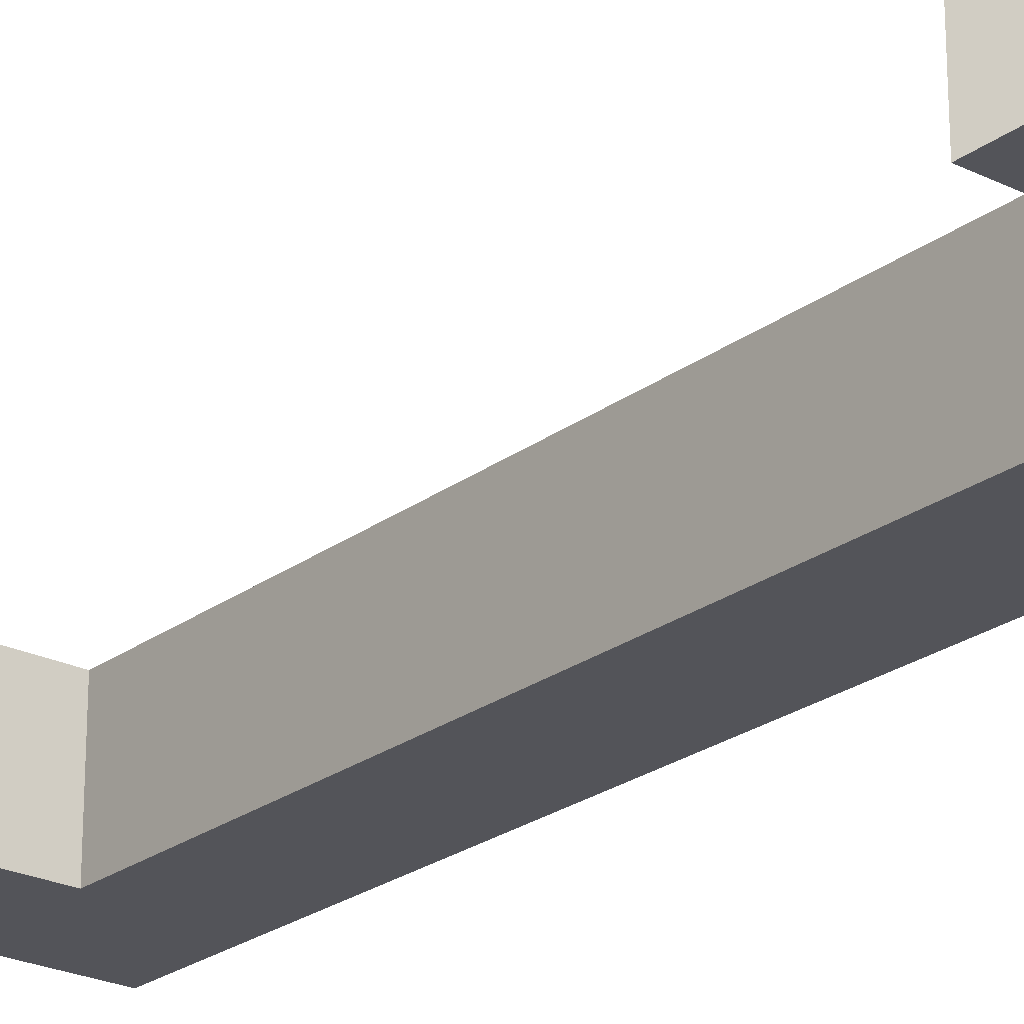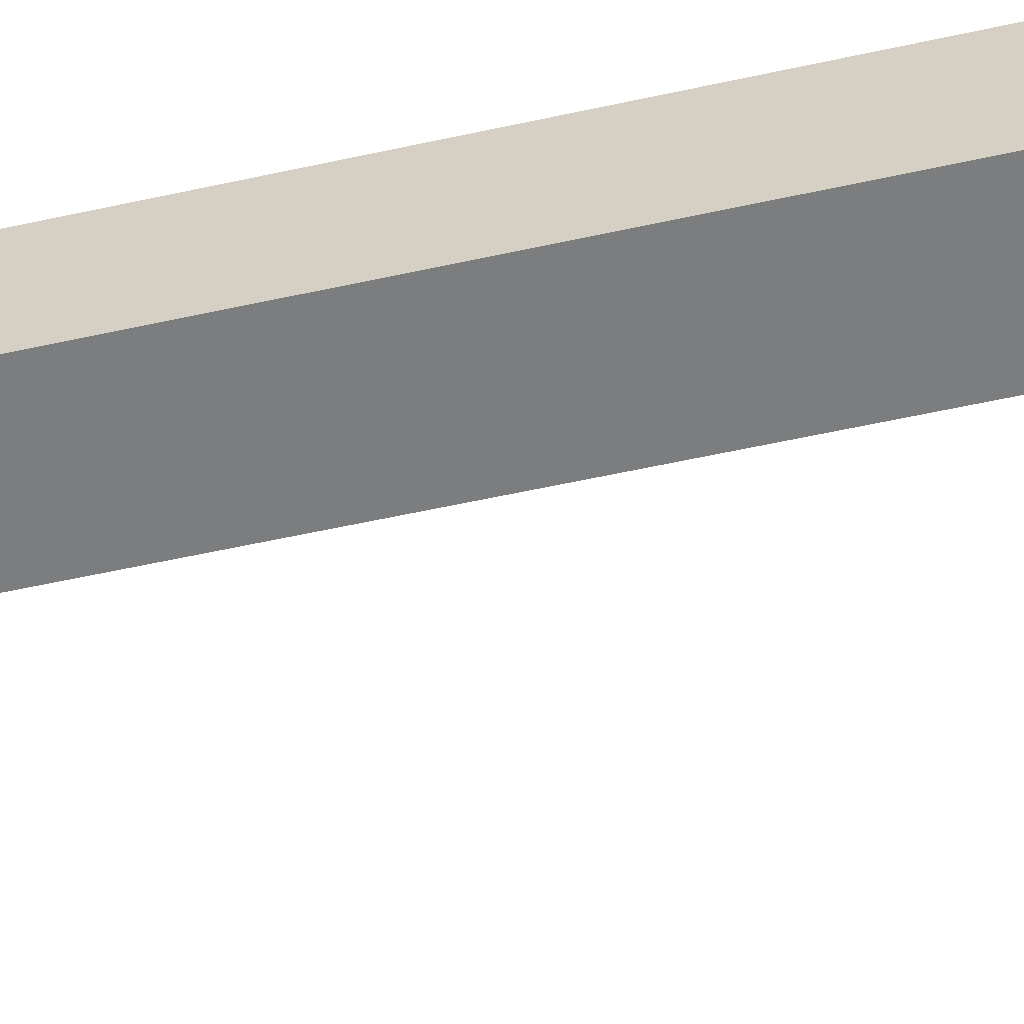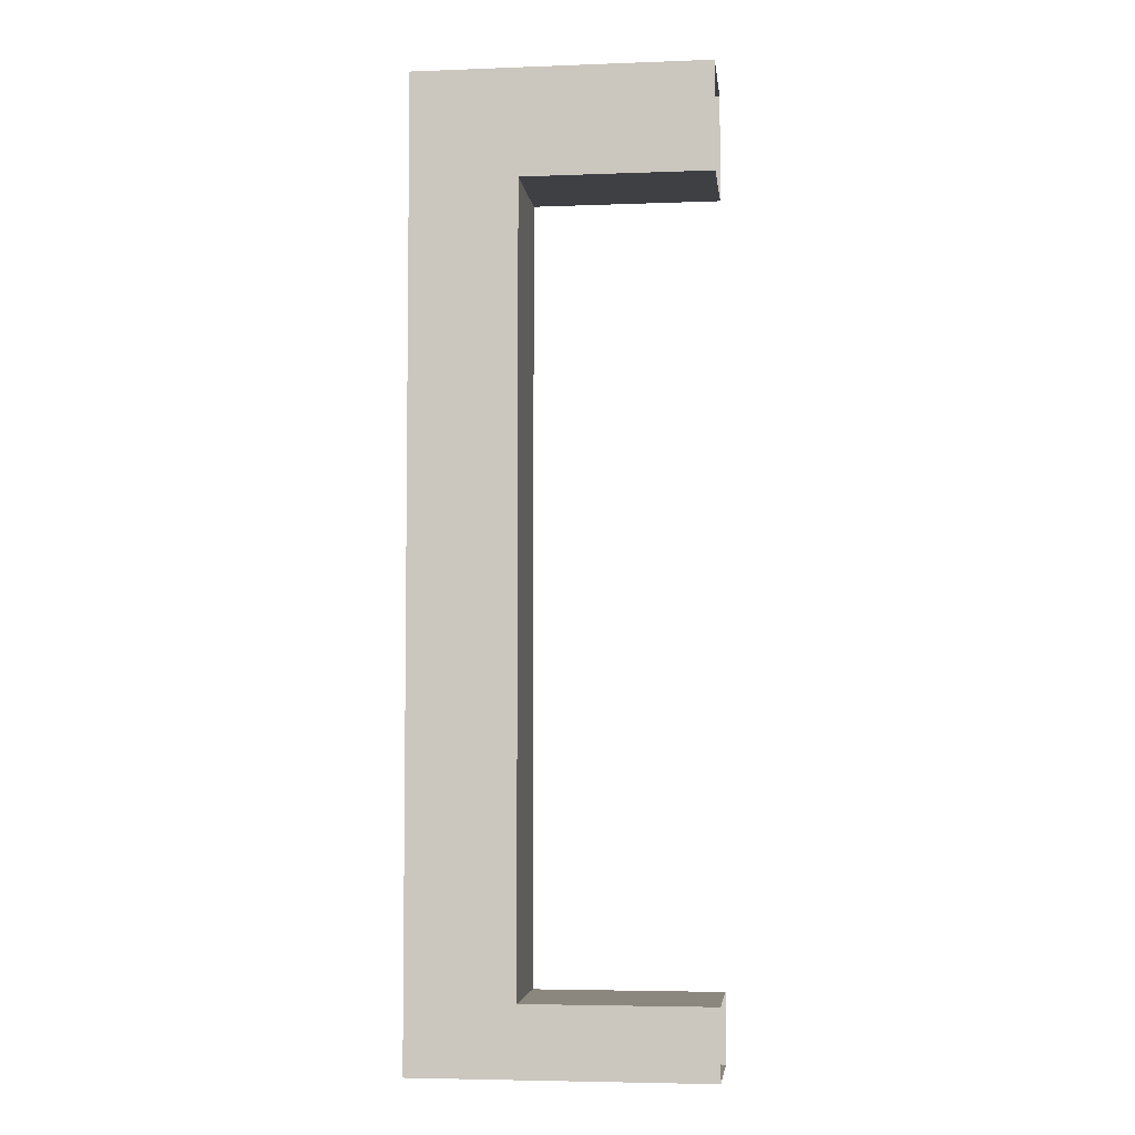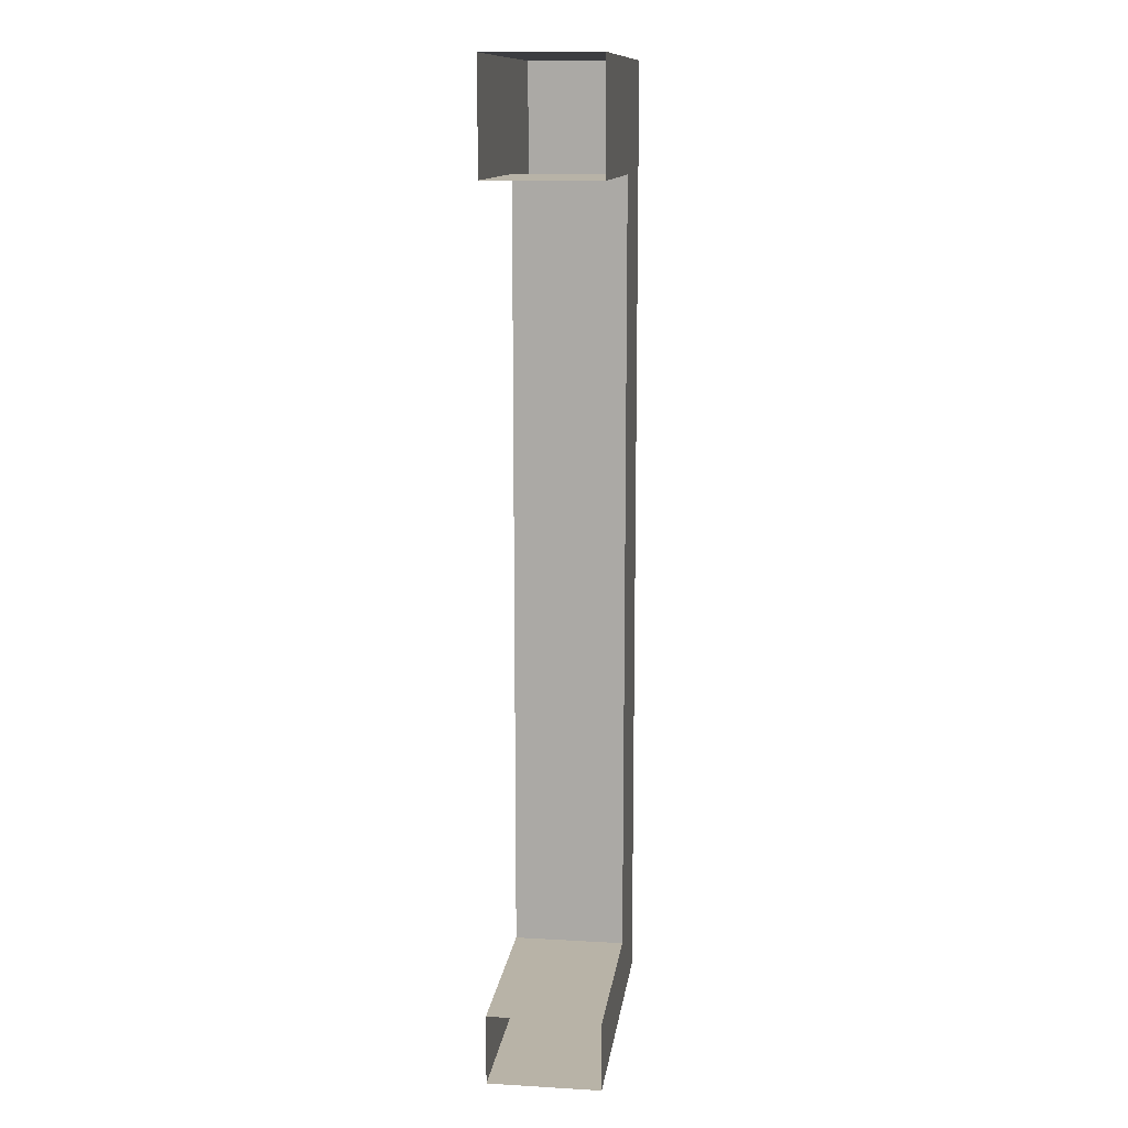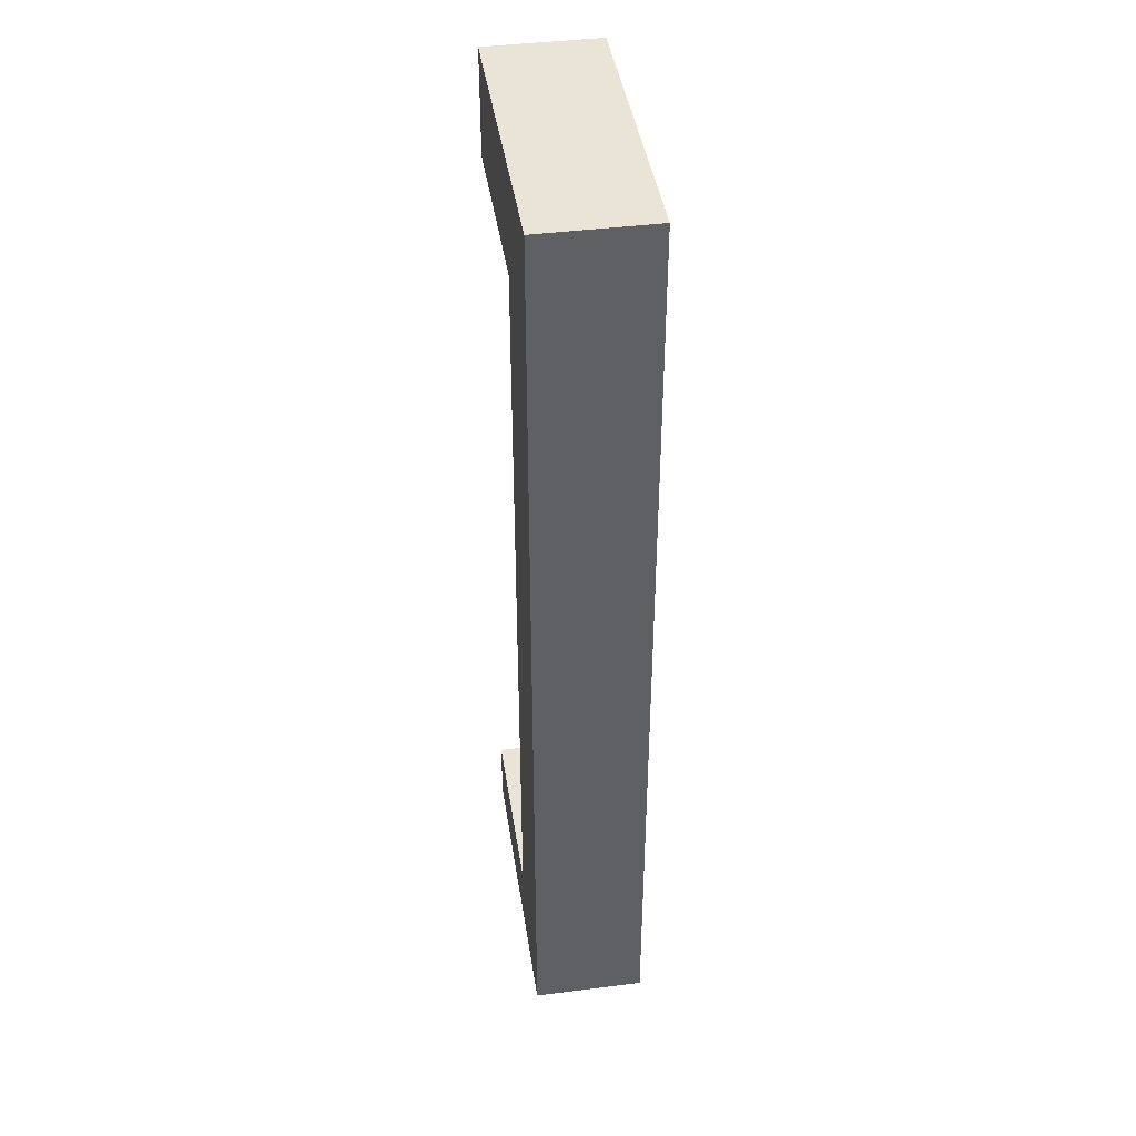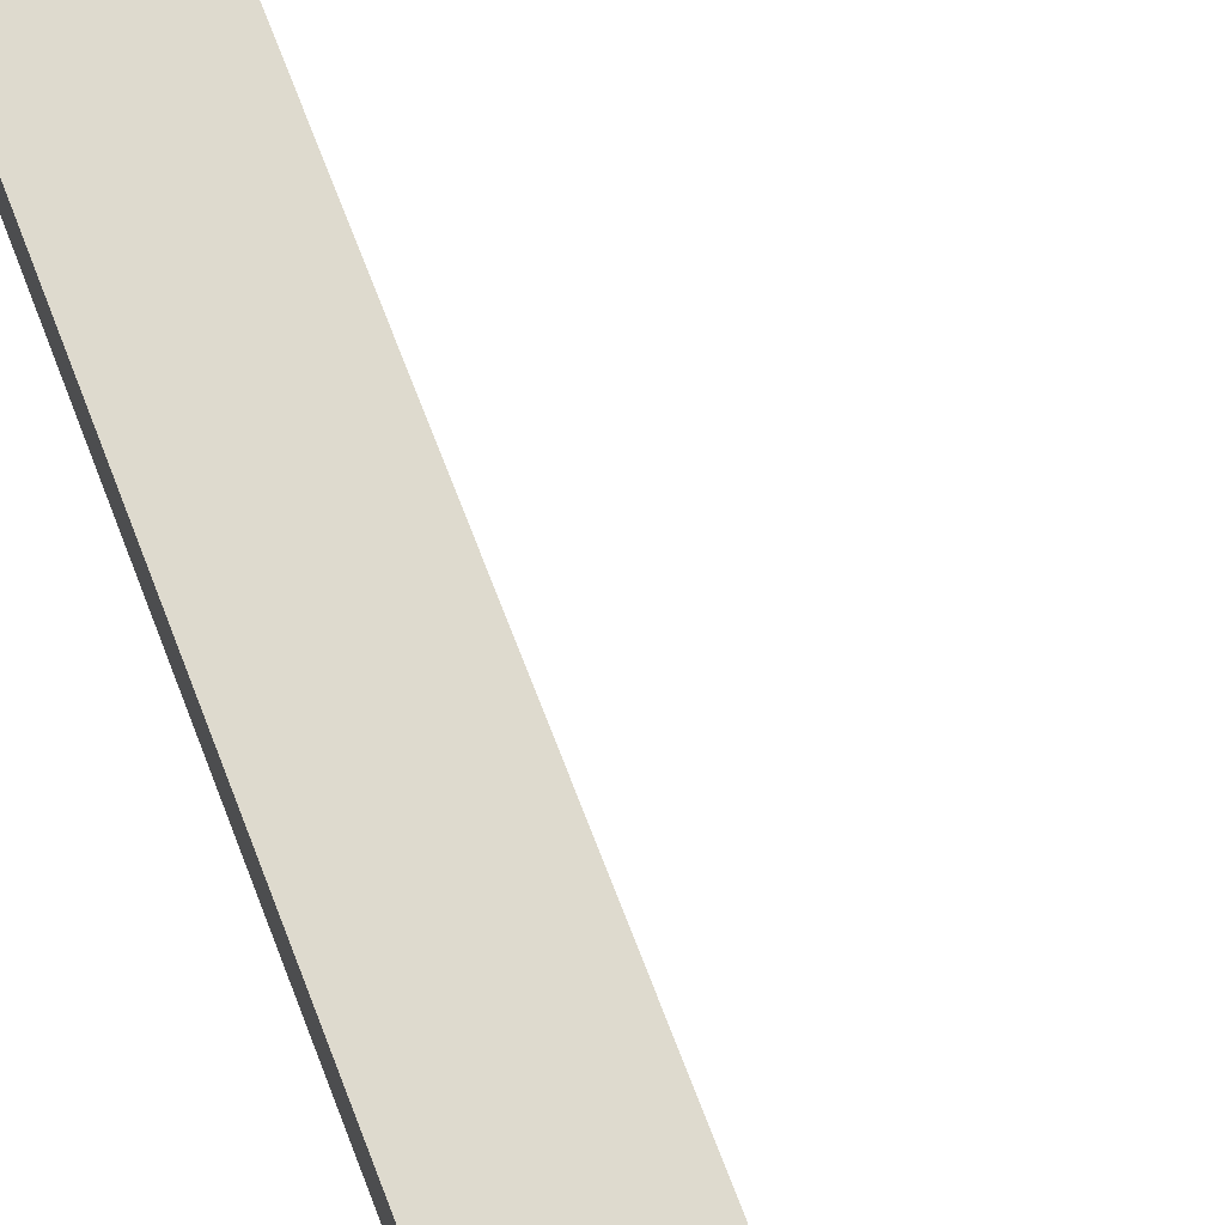
<metadata>
{"format":"obj","ext":"obj","renderer":"f3d","projection":"perspective","resolution":1024,"background":"white","views":[{"elev":-23.9,"azim":140.7,"up":"+Y"},{"elev":-59.0,"azim":-77.3,"up":"+Y"},{"elev":-4.8,"azim":6.8,"up":"+Z"},{"elev":12.7,"azim":97.5,"up":"+Z"},{"elev":42.4,"azim":-98.6,"up":"+Z"},{"elev":71.2,"azim":-21.0,"up":"+Y"}]}
</metadata>
<code>
o wardrobe_door_handle_SM_Kleiderschrank_GriffLinks
v -0.005545 -0.007541 0.05041
v -0.005545 -0.007541 -0.0556
v -0.005545 0.007541 0.05041
v -0.005545 0.007541 -0.0556
v 0.02003 -0.007541 0.05041
v -0.005545 0.007541 0.05041
v 0.02003 0.007541 0.05041
v -0.005545 -0.007541 0.05041
v 0.02003 0.007541 -0.0556
v -0.005545 0.007541 -0.0556
v 0.02003 -0.007541 -0.0556
v -0.005545 -0.007541 -0.0556
v -0.02003 0.007541 0.065
v -0.02003 0.007541 0.05041
v -0.02003 -0.007541 0.065
v -0.02003 -0.007541 0.05041
v -0.02003 0.007541 -0.0556
v -0.02003 -0.007541 -0.0556
v -0.02003 0.007541 -0.065
v -0.02003 -0.007541 -0.065
v -0.02003 -0.007541 -0.065
v -0.02003 0.007541 -0.065
v -0.005545 0.007541 -0.065
v -0.005545 -0.007541 -0.065
v 0.02003 -0.007541 -0.065
v 0.02003 0.007541 -0.065
v -0.005545 0.007541 0.065
v -0.02003 0.007541 0.065
v -0.02003 -0.007541 0.065
v -0.005545 -0.007541 0.065
v 0.02003 -0.007541 0.065
v 0.02003 0.007541 0.065
v 0.02003 -0.007541 0.065
v -0.005545 -0.007541 0.065
v 0.02003 -0.007541 0.05041
v -0.005545 -0.007541 0.05041
v -0.02003 -0.007541 0.05041
v -0.02003 -0.007541 0.065
v -0.02003 -0.007541 -0.0556
v -0.005545 -0.007541 -0.0556
v -0.02003 -0.007541 -0.065
v -0.005545 -0.007541 -0.065
v 0.02003 -0.007541 -0.065
v 0.02003 -0.007541 -0.0556
v -0.005545 0.007541 -0.065
v 0.02003 0.007541 -0.0556
v 0.02003 0.007541 -0.065
v -0.005545 0.007541 -0.0556
v -0.02003 0.007541 -0.0556
v -0.02003 0.007541 -0.065
v -0.02003 0.007541 0.05041
v -0.005545 0.007541 0.05041
v -0.02003 0.007541 0.065
v -0.005545 0.007541 0.065
v 0.02003 0.007541 0.065
v 0.02003 0.007541 0.05041
f 33 34 35
f 3 2 4
f 5 6 7
f 6 5 8
f 9 10 11
f 10 12 11
f 13 14 15
f 15 14 16
f 14 17 16
f 16 17 18
f 18 17 19
f 18 19 20
f 21 22 23
f 24 21 23
f 23 25 24
f 25 23 26
f 27 28 29
f 27 29 30
f 27 30 31
f 32 27 31
f 1 2 3
f 36 35 34
f 37 34 38
f 34 37 36
f 37 39 36
f 36 39 40
f 40 39 41
f 40 41 42
f 42 43 40
f 44 40 43
f 45 46 47
f 46 45 48
f 49 45 50
f 49 48 45
f 51 48 49
f 52 48 51
f 53 52 51
f 54 52 53
f 55 52 54
f 52 55 56

</code>
